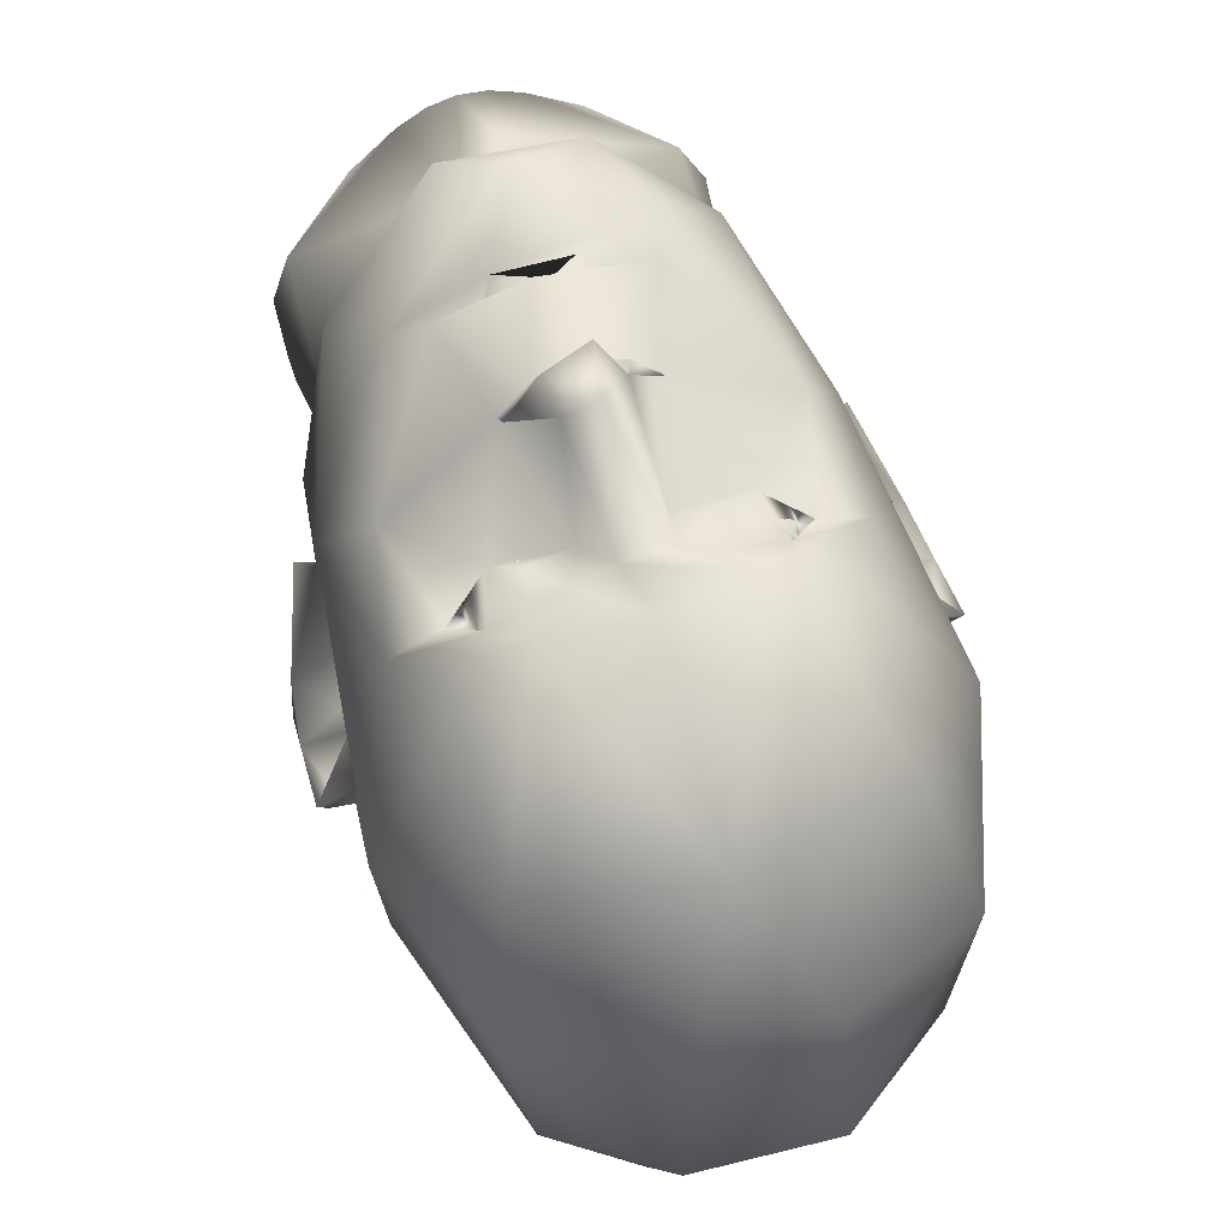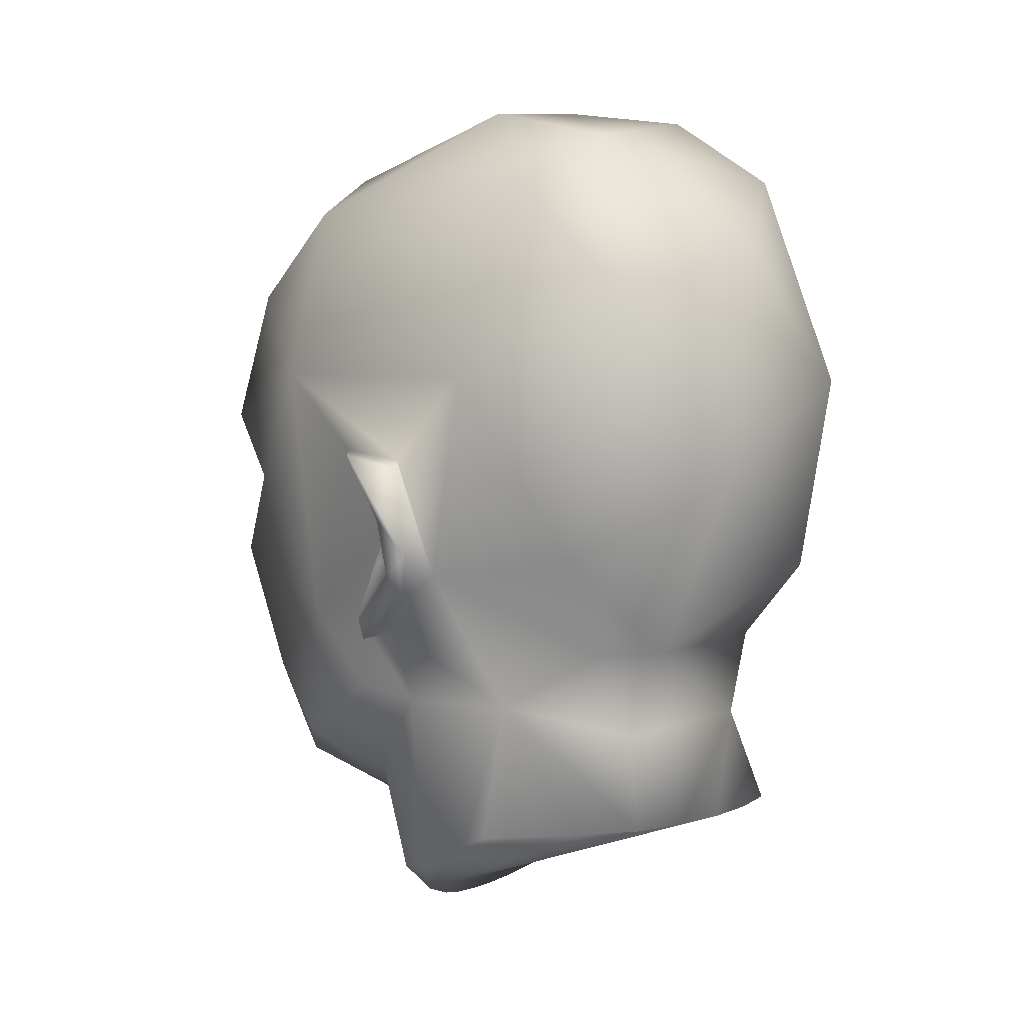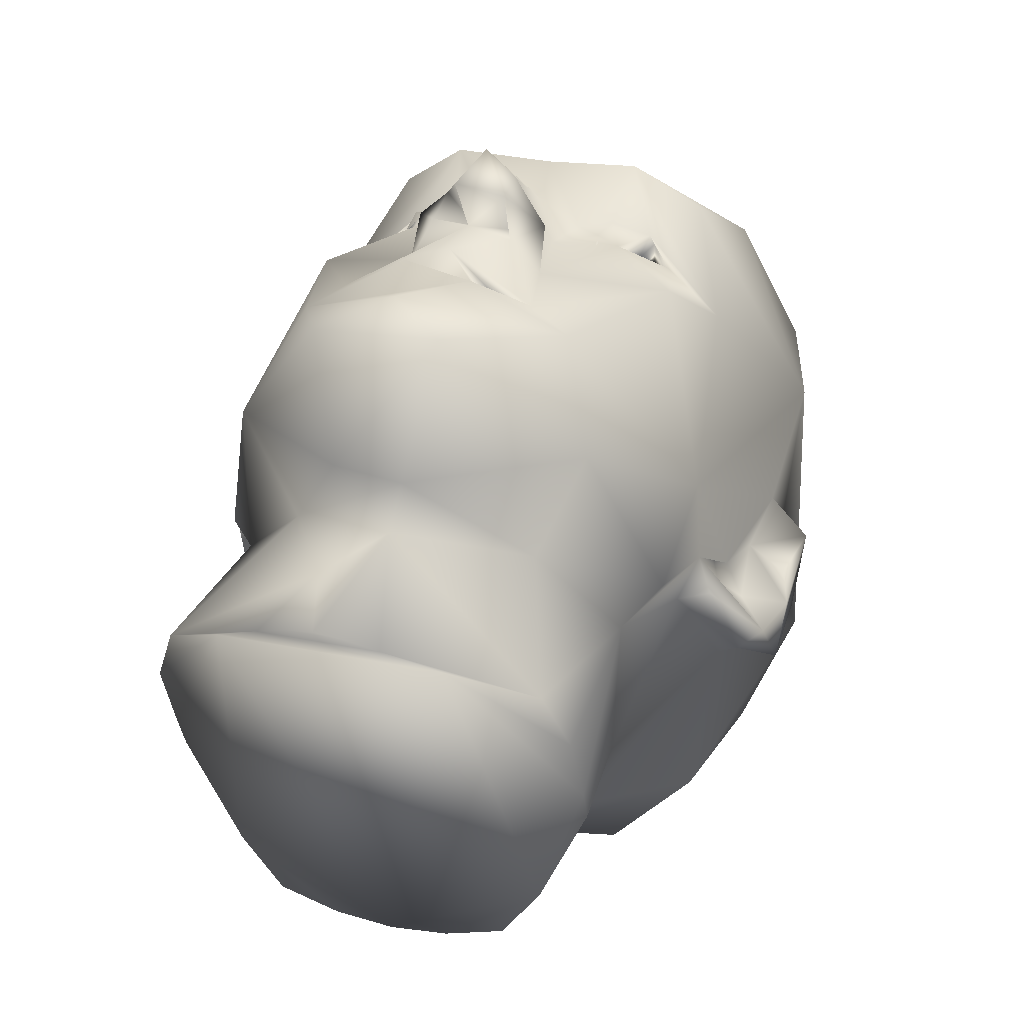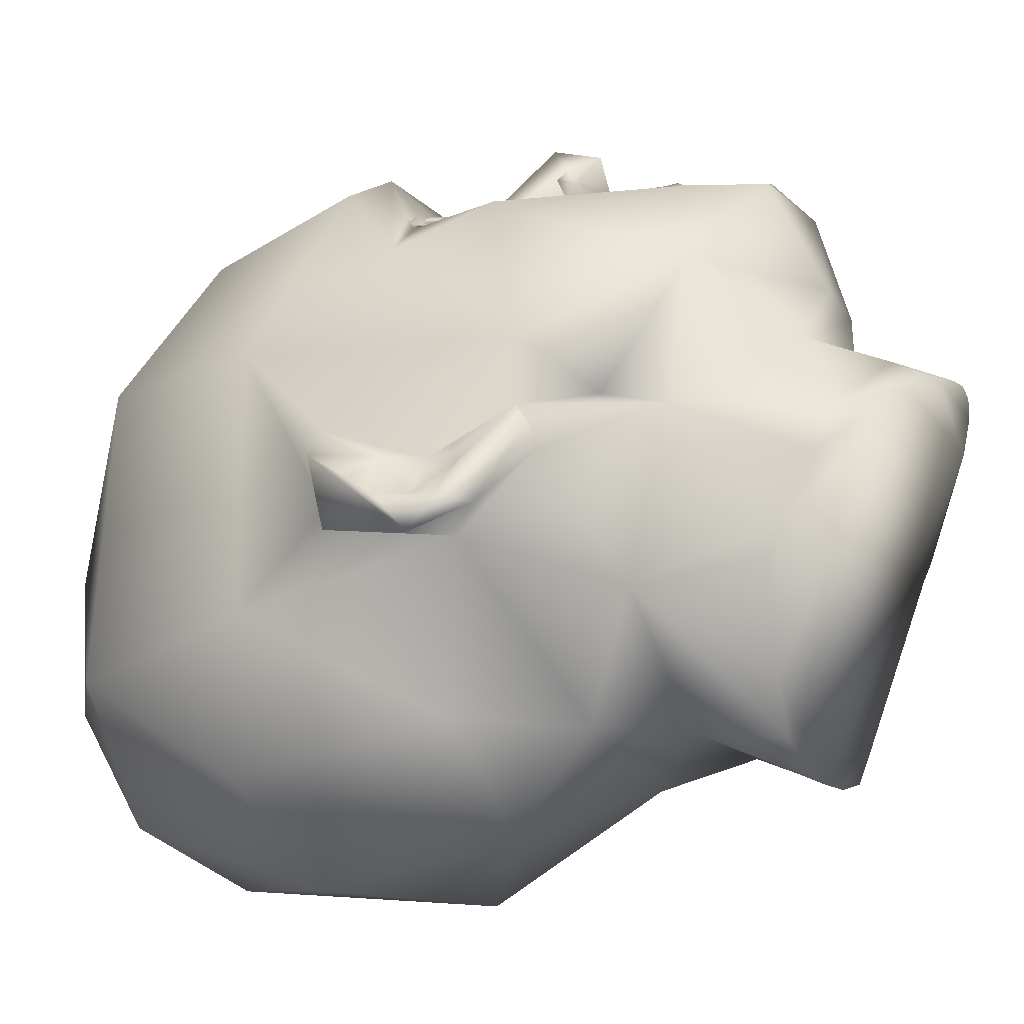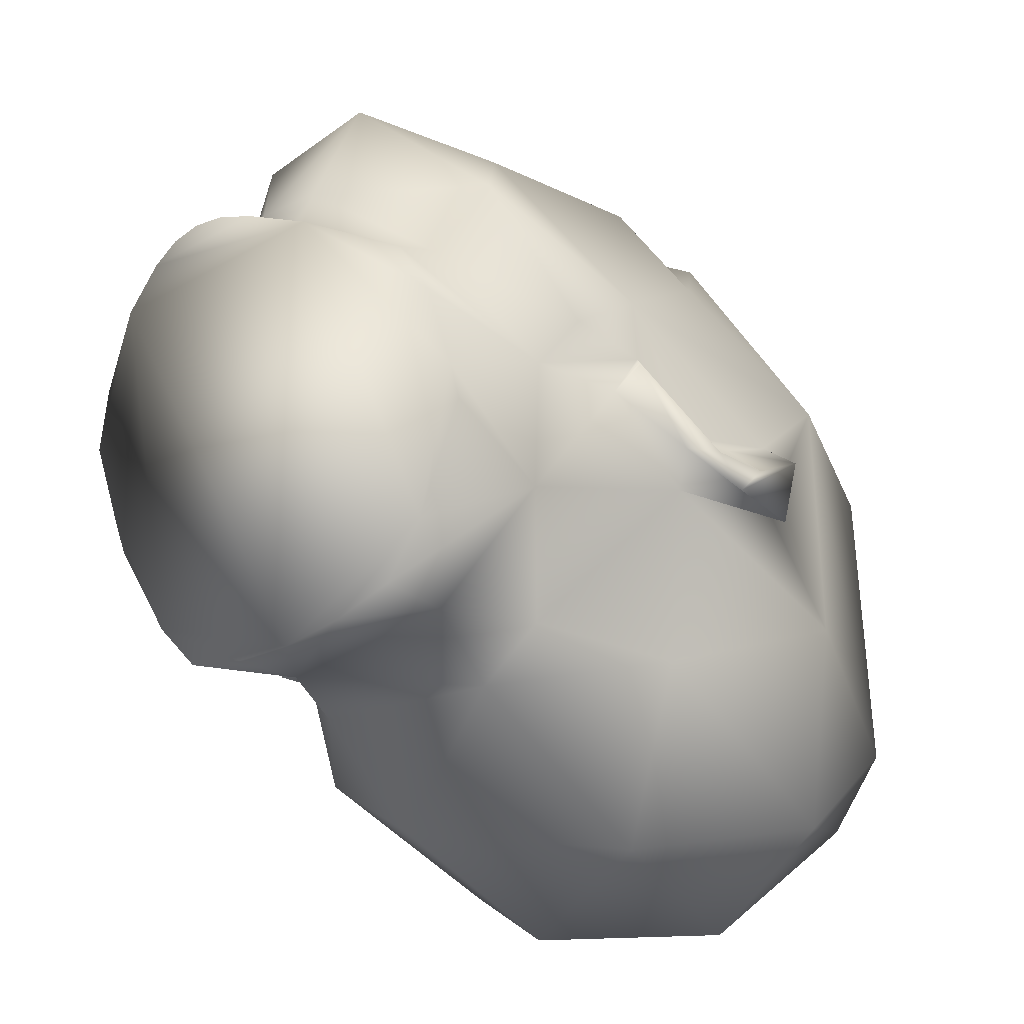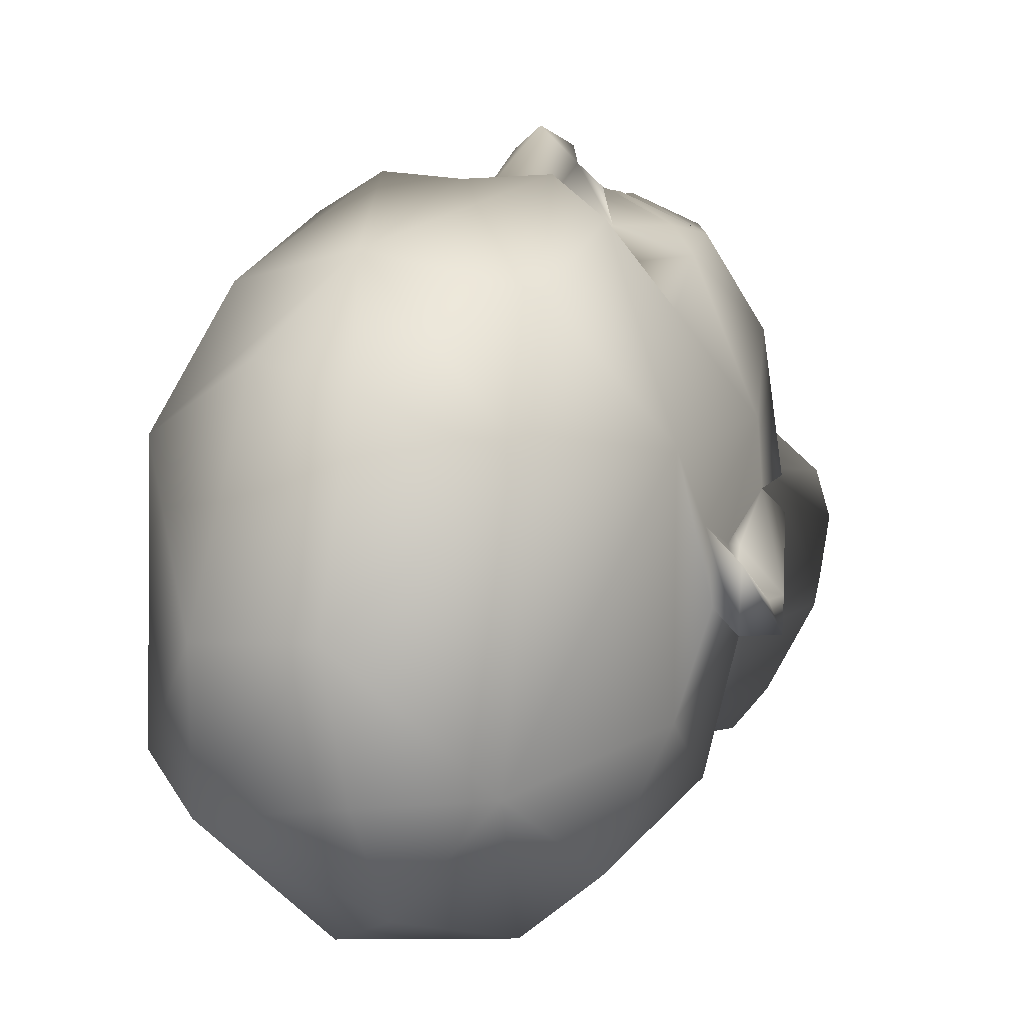
<metadata>
{"format":"obj","ext":"obj","renderer":"f3d","projection":"perspective","resolution":1024,"background":"white","views":[{"elev":73.9,"azim":163.0,"up":"+Z"},{"elev":5.4,"azim":131.8,"up":"+Y"},{"elev":22.0,"azim":21.1,"up":"+Z"},{"elev":-17.2,"azim":-66.4,"up":"+Z"},{"elev":-33.4,"azim":37.7,"up":"+Z"},{"elev":9.6,"azim":-152.6,"up":"+Z"}]}
</metadata>
<code>
o Eyes_Sphere
v 0.1776 1.533 0.5991
v 0.1193 1.616 0.3709
v 0.3121 1.691 0.4052
v 0.433 1.572 0.5094
v 0.4266 1.437 0.2957
v 0.4407 1.371 0.4509
v 0.3403 1.554 0.2313
v 0.2397 1.286 0.4759
v 0.2472 1.346 0.2825
v 0.2683 1.386 0.5897
v 0.1056 1.439 0.3208
v -0.1392 1.342 0.5603
v -0.001981 1.577 0.4274
v -0.1143 1.679 0.4029
v -0.1191 1.574 0.5815
v -0.0988 1.476 0.2293
v -0.3196 1.637 0.4531
v -0.2852 1.473 0.5921
v -0.2438 1.619 0.2716
v -0.3731 1.409 0.4092
v -0.2514 1.339 0.2895
v -0.01989 1.367 0.4067
v 0.4444 1.455 0.516
v 0.1877 1.472 0.5997
v 0.2615 1.407 0.6012
v 0.2704 1.501 0.6103
v 0.1501 1.057 0.67
v 0.224 1.075 0.5858
v 0.2976 1.598 0.7449
v 0.3972 0.8086 0.5212
v 0.5246 1.21 0.5334
v 0.5812 1.456 0.4
v 0.08135 1.473 0.6622
v 0.144 1.388 0.5764
v 0.3296 1.377 0.5865
v 0.3741 1.508 0.5848
v 0.4706 1.641 0.6361
v 0.1913 0.4874 0.5859
v 0.04684 0.5642 0.6527
v 0.6429 0.8412 -0.1126
v 0.1375 0.3813 0.2579
v 0.6704 1.058 -0.1176
v 0.7394 1.797 0.09716
v 0.6578 1.064 0.07321
v 0.4192 1.418 0.524
v 0.2474 1.498 0.6009
v 0.379 1.398 0.5521
v 0.3874 1.505 0.5627
v 0.4496 1.447 0.4825
v 0.04684 2.148 0.5786
v 0.4874 2.027 0.4761
v 0.5045 0.6494 0.2755
v 0.1161 1.186 0.7959
v 0.2176 1.128 0.6945
v 0.1252 1.079 0.7745
v 0.1013 1.214 0.6502
v 0.7405 1.798 -0.6025
v 0.5344 2.016 -1.035
v 0.1893 0.8299 0.5722
v 0.2174 0.8286 0.5657
v 0.1778 0.8323 0.5832
v 0.2077 0.8318 0.5851
v 0.1506 0.7878 0.6388
v 0.2954 0.8312 0.578
v 0.7756 1.51 -0.3223
v 0.8223 1.381 -0.3549
v 0.8235 1.28 -0.4674
v 0.7989 1.526 -0.4262
v 0.1102 0.3692 0.1328
v 0.2703 2.582 -0.3346
v 0.736 1.551 -0.3525
v 0.3291 2.491 -0.7991
v 0.5497 2.361 -0.6829
v 0.1202 2.174 -1.171
v 0.1996 0.4733 -1.004
v 0.532 0.2701 -0.1834
v 0.409 0.5541 0.04297
v 0.399 0.9822 -0.8414
v 0.2973 0.7341 -0.8828
v 0.5228 0.8152 -0.58
v 0.5484 0.7993 -0.2254
v 0.5917 0.3112 -0.315
v 0.5954 0.395 -0.4886
v 0.7595 1.133 -0.3914
v 0.8215 1.563 -0.231
v 0.7034 1.417 -0.2195
v 0.8027 1.22 -0.3732
v 0.7095 1.331 -0.3337
v 0.7171 1.002 -0.1878
v 0.7211 1.569 -0.1368
v 0.6262 1.016 -0.2246
v 0.6742 1.302 -0.2304
v 0.6742 1.22 -0.2497
v 0.6371 1.255 -0.1356
v 0.2355 0.9848 -0.9618
v 0.5976 1.273 -0.8882
v 0.3052 1.496 -1.229
v 0.6832 1.209 -0.4474
v 0.1923 2.405 0.3278
v 0.5821 2.282 0.1066
v 0.2035 0.09161 -0.04151
v 0.1223 0.07305 -0.01689
v 0.3543 0.4721 -0.9614
v 0.5928 0.4292 -0.5646
v 0.4588 0.4589 -0.8296
v 0.3363 0.1422 -0.09371
v -0.3507 1.455 0.516
v -0.04961 1.451 0.5938
v -0.1679 1.407 0.6012
v -0.1767 1.501 0.6103
v -0.2359 1.377 0.5865
v 0.04575 1.035 0.7026
v -0.1303 1.075 0.5858
v -0.2039 1.598 0.7449
v -0.05603 1.371 0.5747
v -0.4219 1.187 0.5204
v -0.4875 1.456 0.4
v -0.2805 1.508 0.5848
v -0.3769 1.641 0.6361
v 0.04684 1.621 0.7295
v -0.1448 0.5148 0.5641
v -0.2542 0.71 0.5494
v -0.5492 0.8412 -0.1126
v -0.03948 0.3861 0.2769
v -0.5767 1.058 -0.1176
v -0.6458 1.797 0.09715
v -0.5641 1.064 0.07321
v -0.3256 1.418 0.524
v -0.1537 1.498 0.6009
v -0.2854 1.398 0.5521
v -0.2937 1.505 0.5627
v -0.356 1.447 0.4825
v -0.3937 2.027 0.4761
v -0.4109 0.6494 0.2755
v 0.004666 1.049 0.804
v -0.04698 1.127 0.7575
v -0.1239 1.128 0.6945
v -0.06484 1.074 0.6995
v -0.007605 1.214 0.6502
v -0.6468 1.798 -0.6025
v -0.4932 1.883 -0.9942
v -0.0956 0.8299 0.5722
v -0.1237 0.8286 0.5657
v -0.01197 0.8457 0.6742
v -0.08412 0.8323 0.5832
v -0.114 0.8318 0.5851
v -0.03073 0.8083 0.6674
v -0.2017 0.8312 0.578
v -0.7298 1.28 -0.4674
v -0.7053 1.526 -0.4262
v -0.1586 0.4296 0.1128
v -0.0142 0.2353 0.06402
v -0.2015 1.779 -1.239
v -0.1092 2.609 -0.2942
v -0.1557 2.557 -0.6935
v -0.456 2.361 -0.6829
v -0.1519 2.365 -1.025
v -0.106 0.4733 -1.004
v -0.4383 0.2701 -0.1834
v -0.4345 0.7082 -0.1161
v -0.2689 0.9811 -0.8884
v -0.1756 0.7465 -0.9017
v -0.4291 0.8152 -0.58
v -0.498 0.3112 -0.315
v -0.5018 0.395 -0.4886
v -0.6658 1.133 -0.3914
v -0.7278 1.563 -0.231
v -0.6097 1.417 -0.2195
v -0.6819 1.51 -0.3223
v -0.709 1.22 -0.3732
v -0.6158 1.331 -0.3337
v -0.7286 1.381 -0.3549
v -0.6234 1.002 -0.1878
v -0.5326 1.016 -0.2246
v -0.5806 1.302 -0.2304
v -0.5805 1.22 -0.2497
v -0.5434 1.255 -0.1356
v -0.5039 1.273 -0.8882
v -0.2016 1.221 -1.135
v -0.6274 1.569 -0.1368
v -0.6423 1.551 -0.3525
v -0.5896 1.209 -0.4474
v -0.1068 2.435 0.2676
v -0.4884 2.282 0.1066
v -0.1099 0.09161 -0.04151
v -0.02861 0.07305 -0.01689
v -0.2607 0.4721 -0.9614
v -0.4991 0.4292 -0.5646
v -0.3651 0.4589 -0.8296
v -0.2427 0.1422 -0.09371
v 0.03163 1.197 0.8602
v 0.04684 0.823 0.5995
v 0.04684 0.8293 0.6097
v 0.07443 0.842 0.6973
v 0.04684 0.0675 -0.008131
v 0.04684 0.4737 -1.018
f 1 4 3
f 3 4 7
f 4 5 7
f 6 4 10
f 7 5 9
f 6 8 9
f 9 11 7
f 11 8 1
f 19 17 14
f 11 2 7
f 16 14 13
f 16 19 14
f 17 18 15
f 19 21 20
f 20 12 18
f 21 22 12
f 22 13 12
f 24 29 120
f 2 1 3
f 7 2 3
f 1 10 4
f 4 6 5
f 8 6 10
f 5 6 9
f 8 10 1
f 2 11 1
f 12 13 15
f 12 15 18
f 13 14 15
f 14 17 15
f 17 20 18
f 17 19 20
f 19 16 21
f 20 21 12
f 21 16 22
f 16 13 22
f 33 191 53
f 36 29 26
f 23 32 36
f 35 23 45
f 27 194 64
f 34 53 28
f 33 34 24
f 50 51 100
f 38 30 39
f 39 30 63
f 32 44 43
f 23 36 48
f 30 52 44
f 52 38 41
f 92 90 44
f 40 44 52
f 42 92 44
f 29 51 50
f 67 68 85
f 69 77 41
f 53 191 55
f 27 28 54
f 112 56 55
f 27 55 56
f 58 96 97
f 60 59 64
f 147 63 193
f 64 59 63
f 61 62 194
f 99 70 154
f 92 88 86
f 87 66 88
f 67 84 68
f 68 84 98
f 97 153 74
f 154 70 72
f 43 90 71
f 72 157 155
f 99 100 70
f 73 100 43
f 76 82 81
f 74 58 97
f 57 58 73
f 73 58 72
f 58 74 72
f 95 78 79
f 96 95 97
f 162 79 75
f 95 96 78
f 96 98 78
f 81 91 42
f 77 40 52
f 83 80 81
f 78 80 79
f 81 82 83
f 69 152 195
f 84 67 87
f 65 66 85
f 98 71 68
f 93 42 87
f 89 87 42
f 98 84 91
f 85 68 90
f 96 57 98
f 86 85 90
f 93 92 94
f 86 90 92
f 76 69 101
f 80 83 104
f 103 79 80
f 75 79 103
f 33 120 114
f 69 102 101
f 25 34 35
f 26 29 24
f 112 144 194
f 28 27 64
f 27 112 194
f 36 32 29
f 29 32 37
f 35 34 28
f 31 35 28
f 64 31 28
f 31 32 23
f 31 23 35
f 41 38 124
f 44 90 43
f 31 44 32
f 45 23 49
f 35 45 47
f 44 40 42
f 55 27 54
f 28 53 54
f 55 135 112
f 194 62 64
f 87 88 93
f 86 66 65
f 70 73 72
f 77 52 41
f 81 40 77
f 95 79 162
f 81 80 91
f 91 84 89
f 65 85 86
f 66 86 88
f 42 93 94
f 42 94 92
f 92 93 88
f 98 57 71
f 91 80 98
f 196 162 75
f 118 110 114
f 107 118 117
f 111 128 107
f 112 148 144
f 113 136 115
f 136 191 108
f 50 183 184
f 39 122 121
f 122 147 148
f 99 183 50
f 63 147 122
f 126 127 117
f 107 131 118
f 134 122 116
f 127 134 116
f 127 180 175
f 123 134 127
f 125 127 175
f 119 133 126
f 50 133 114
f 141 153 179
f 138 137 113
f 112 135 139
f 144 192 194
f 136 139 135
f 138 139 136
f 153 97 179
f 167 150 149
f 140 141 178
f 148 147 142
f 151 69 41
f 175 168 171
f 150 166 149
f 150 182 166
f 126 140 181
f 151 159 152
f 126 184 156
f 156 157 153
f 156 141 140
f 160 123 125
f 95 161 179
f 161 95 162
f 163 182 161
f 161 182 178
f 160 164 159
f 159 151 160
f 160 134 123
f 160 163 165
f 161 162 163
f 160 165 164
f 159 190 185
f 170 149 166
f 170 172 149
f 167 172 169
f 182 150 181
f 170 125 176
f 173 125 170
f 174 166 182
f 167 180 150
f 178 182 140
f 168 180 167
f 176 177 175
f 175 180 168
f 186 195 152
f 163 188 165
f 189 188 163
f 187 189 163
f 158 187 162
f 152 185 186
f 109 111 115
f 110 108 114
f 113 148 112
f 118 114 117
f 114 119 117
f 111 113 115
f 116 113 111
f 148 113 116
f 116 107 117
f 108 191 33
f 116 111 107
f 63 122 39
f 124 38 121
f 127 126 180
f 116 117 127
f 128 132 107
f 111 130 128
f 127 125 123
f 112 138 113
f 136 137 138
f 113 137 136
f 144 148 146
f 170 176 171
f 168 169 172
f 151 152 69
f 154 155 156
f 151 124 134
f 160 174 163
f 174 173 166
f 169 168 167
f 172 171 168
f 125 177 176
f 125 175 177
f 175 171 176
f 182 181 140
f 174 182 163
f 196 158 162
f 26 25 35
f 63 61 194
f 106 190 196
f 109 115 108
f 9 8 11
f 31 64 30
f 44 31 30
f 53 34 33
f 30 64 63
f 51 43 100
f 37 32 43
f 26 24 46
f 38 52 30
f 29 37 51
f 51 37 43
f 120 29 50
f 55 191 135
f 55 54 53
f 112 27 56
f 58 57 96
f 84 87 89
f 76 77 69
f 73 70 100
f 72 74 157
f 179 97 95
f 98 80 78
f 66 87 67
f 68 71 90
f 42 91 89
f 104 105 80
f 148 116 122
f 136 108 115
f 121 38 39
f 133 184 126
f 119 126 117
f 110 129 108
f 121 134 124
f 121 122 134
f 114 133 119
f 120 50 114
f 191 136 135
f 112 139 138
f 142 143 148
f 146 145 144
f 166 173 170
f 172 170 171
f 157 74 153
f 184 183 154
f 156 184 154
f 157 156 155
f 178 179 161
f 134 160 151
f 150 180 181
f 125 173 174
f 33 24 120
f 99 50 100
f 66 67 85
f 183 99 154
f 155 154 72
f 57 43 71
f 57 73 43
f 77 76 81
f 40 81 42
f 102 69 195
f 106 76 101
f 105 103 80
f 108 33 114
f 133 50 184
f 178 141 179
f 172 167 149
f 124 151 41
f 180 126 181
f 140 126 156
f 141 156 153
f 174 160 125
f 152 159 185
f 162 187 163
f 24 34 25
f 26 46 24
f 26 35 36
f 49 23 48
f 49 48 45
f 147 193 63
f 26 24 25
f 148 143 142
f 48 47 45
f 47 48 36
f 35 47 36
f 146 148 142
f 63 59 61
f 145 146 142
f 59 60 64
f 145 142 147
f 59 64 62
f 144 145 147
f 59 62 61
f 82 106 83
f 192 63 194
f 104 83 105
f 192 144 147
f 63 192 147
f 103 105 75
f 196 189 158
f 189 196 190
f 188 189 165
f 190 159 164
f 190 106 185
f 102 195 186
f 186 185 102
f 82 76 106
f 165 189 190
f 185 101 102
f 83 106 105
f 105 106 196
f 130 131 128
f 105 196 75
f 106 101 185
f 164 165 190
f 109 110 111
f 189 187 158
f 131 107 132
f 131 130 118
f 108 129 110
f 111 110 118
f 130 111 118
f 109 108 110
f 131 132 128

</code>
